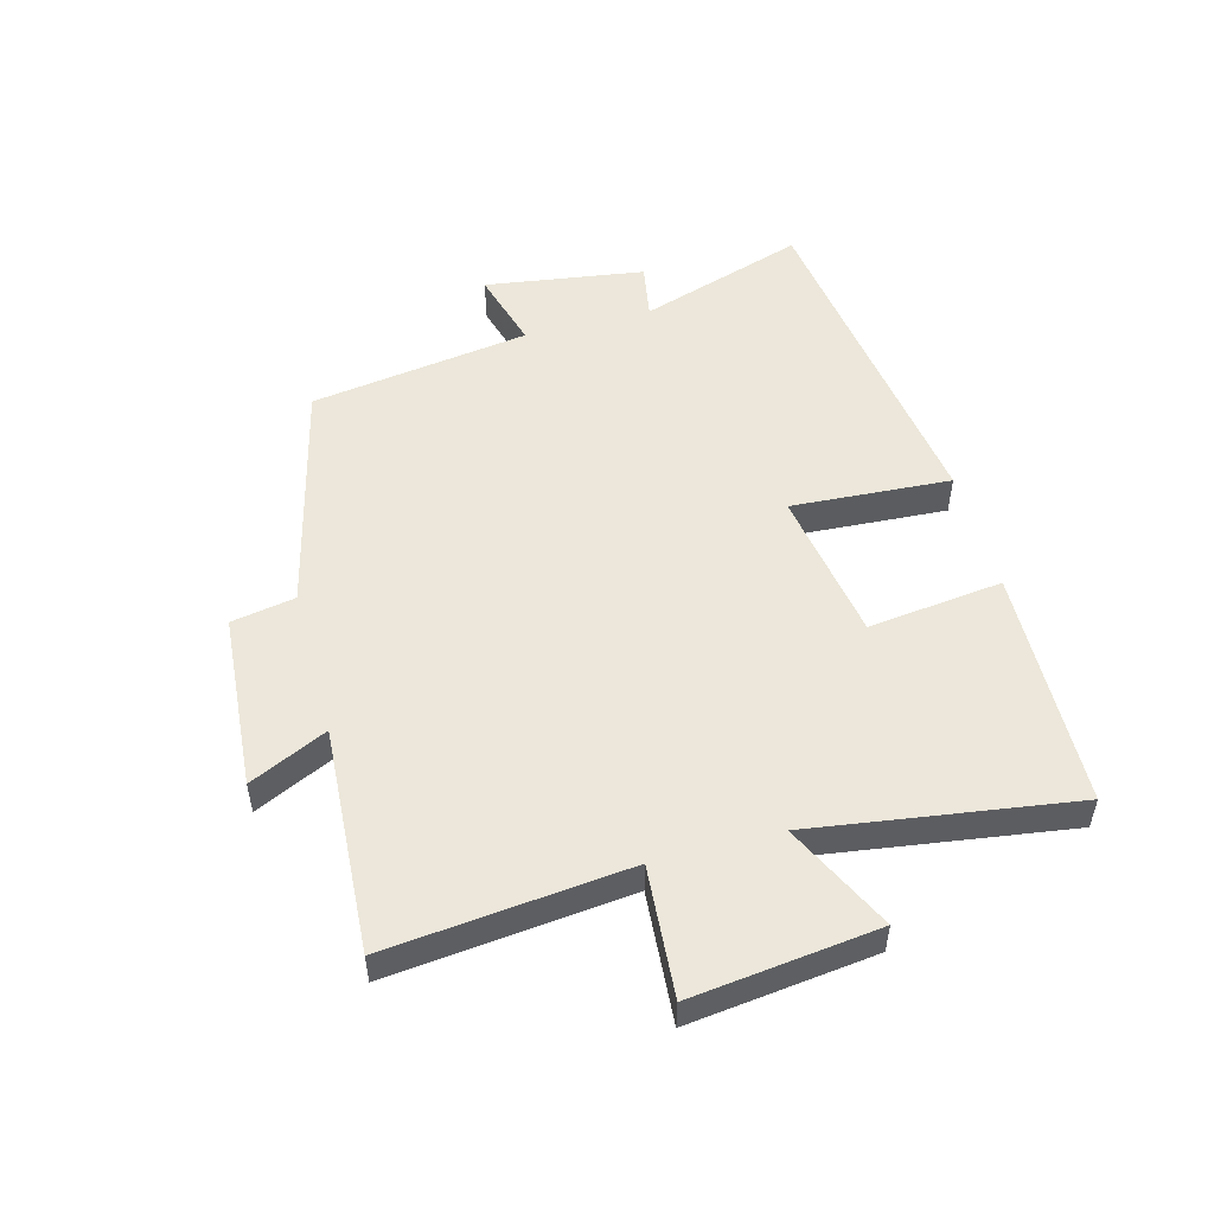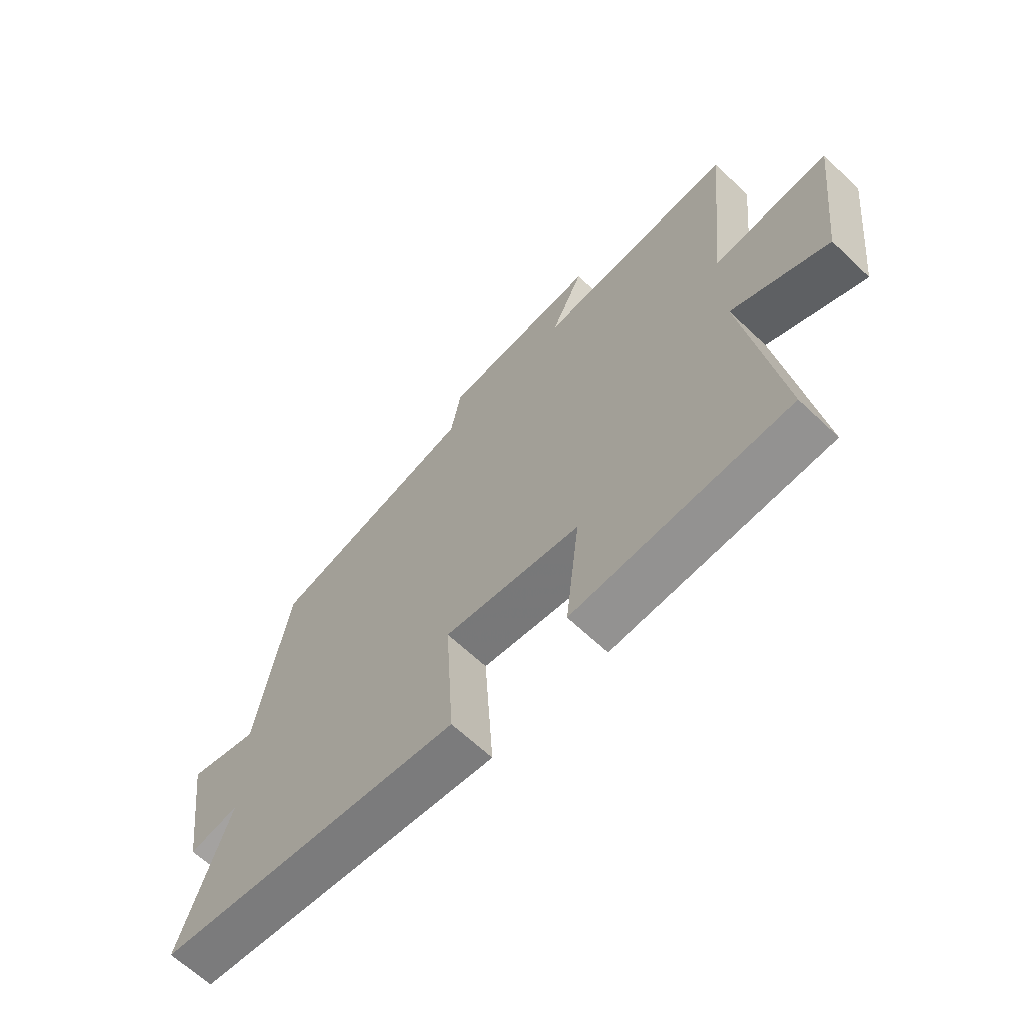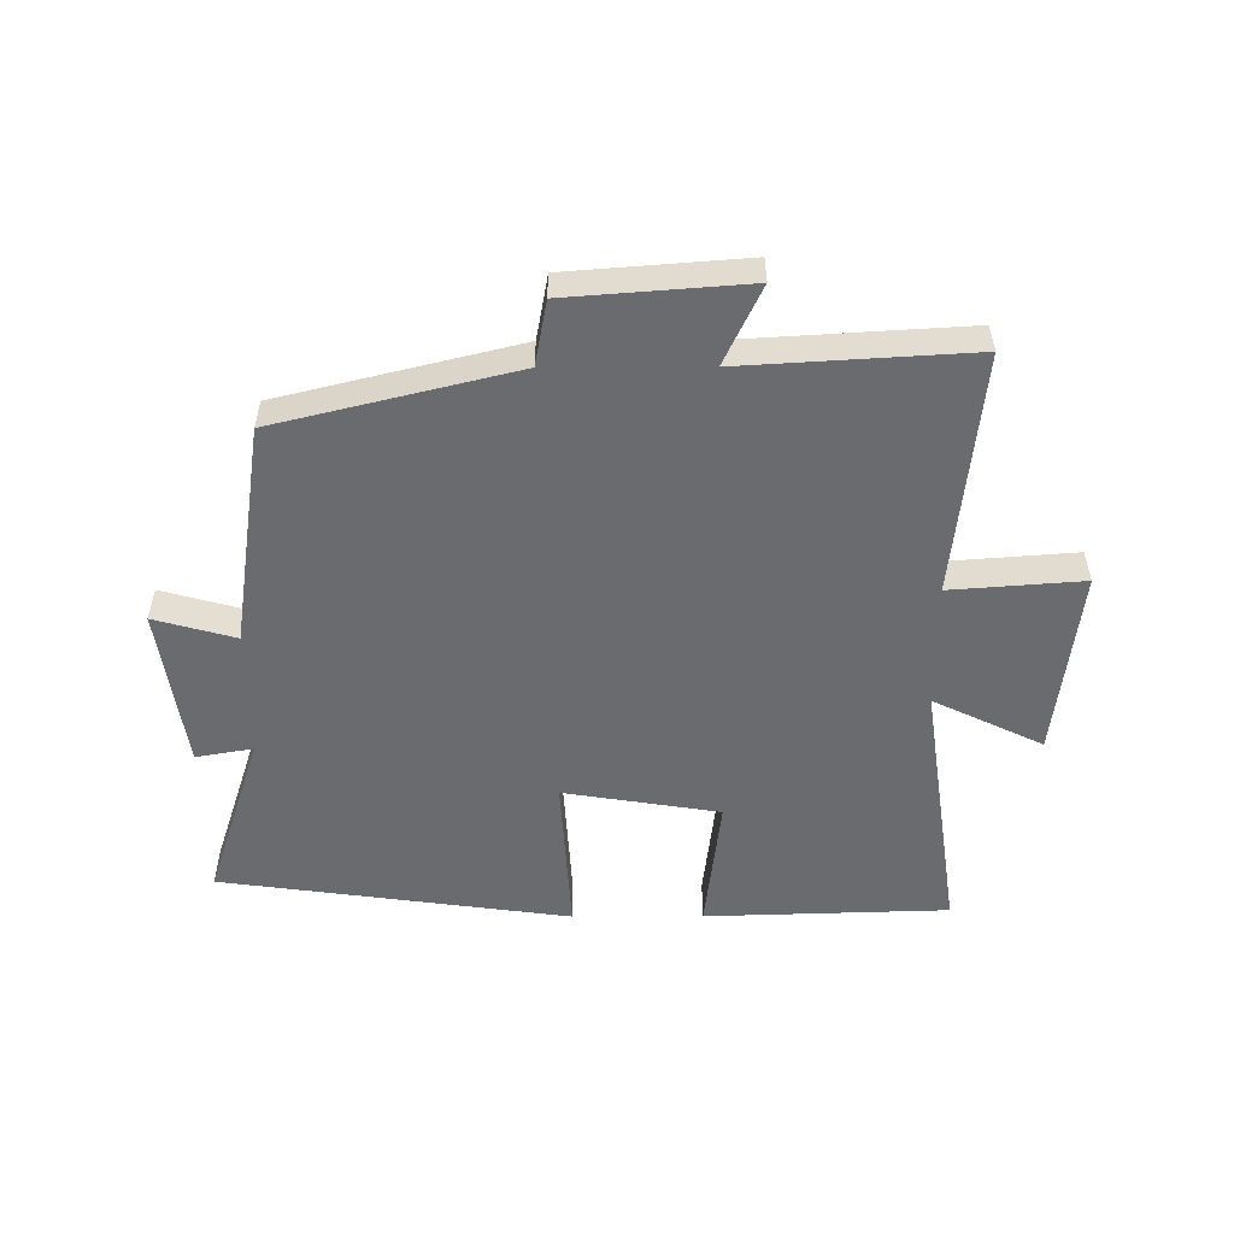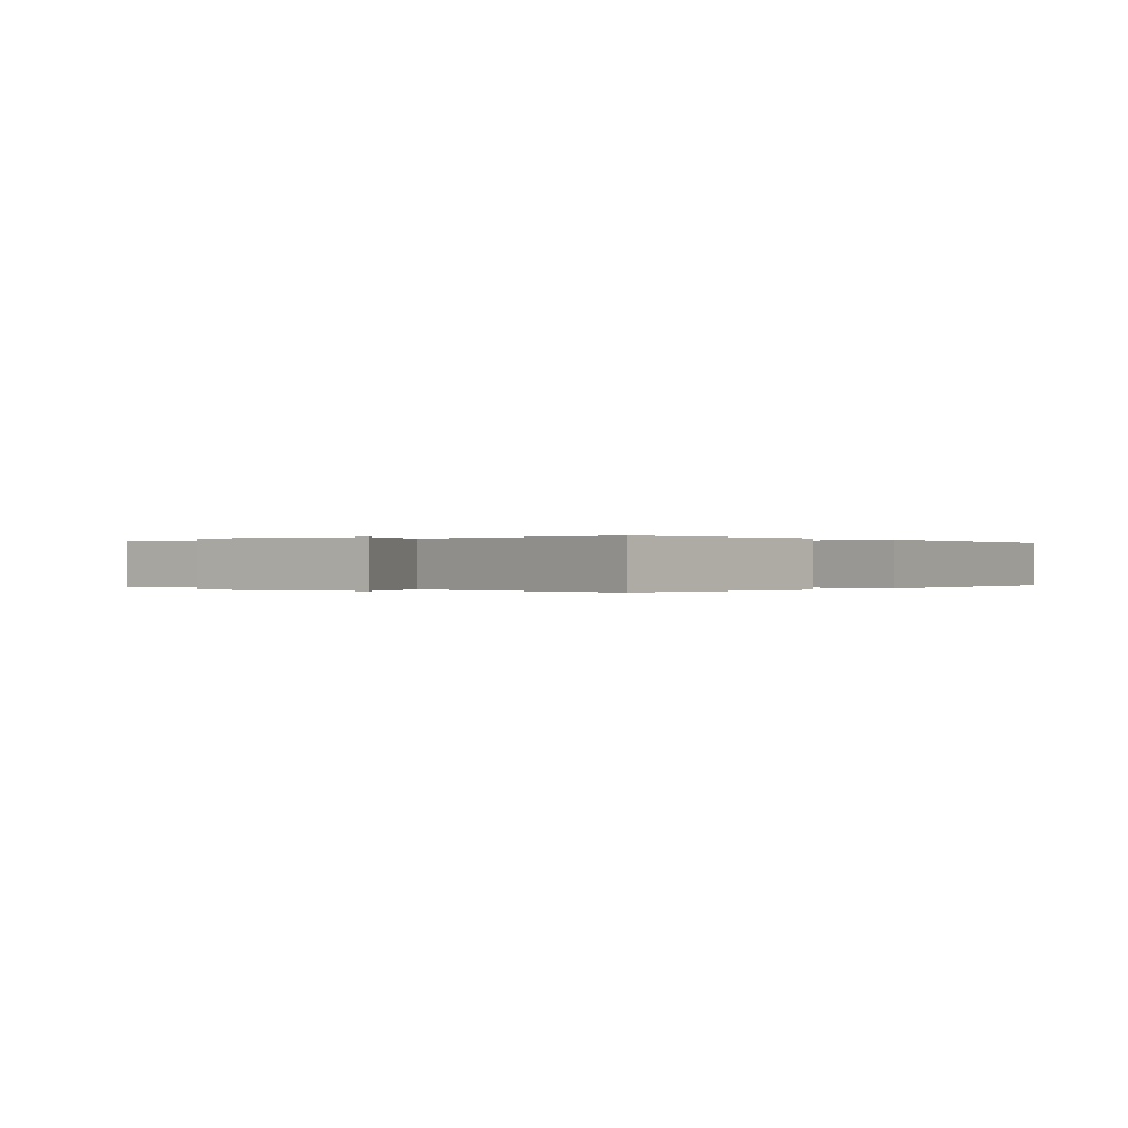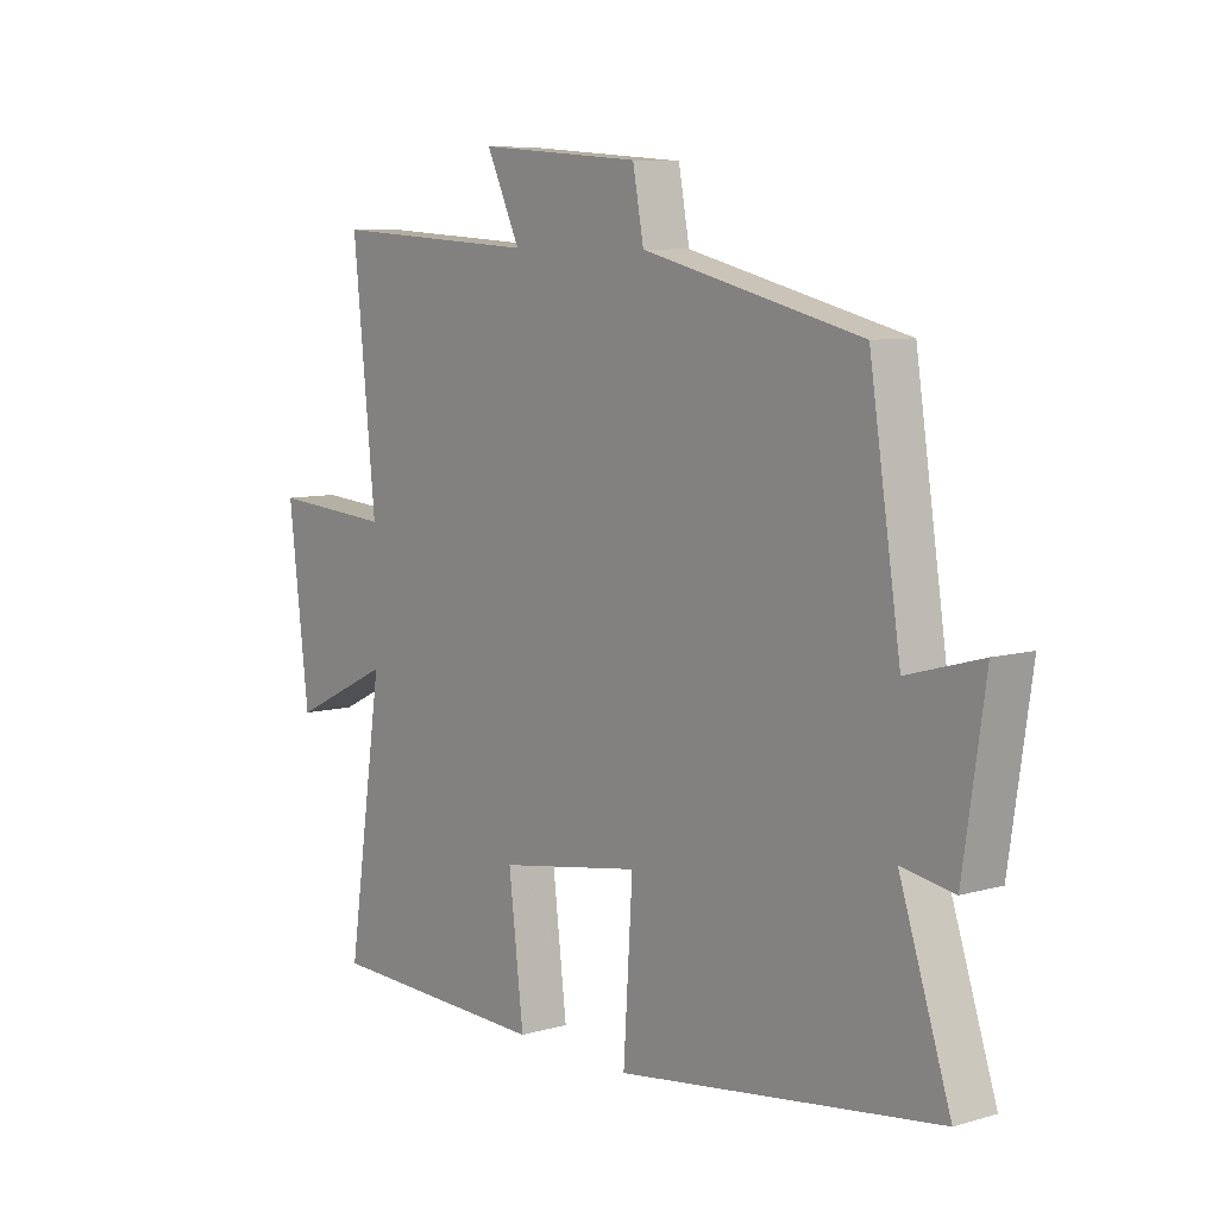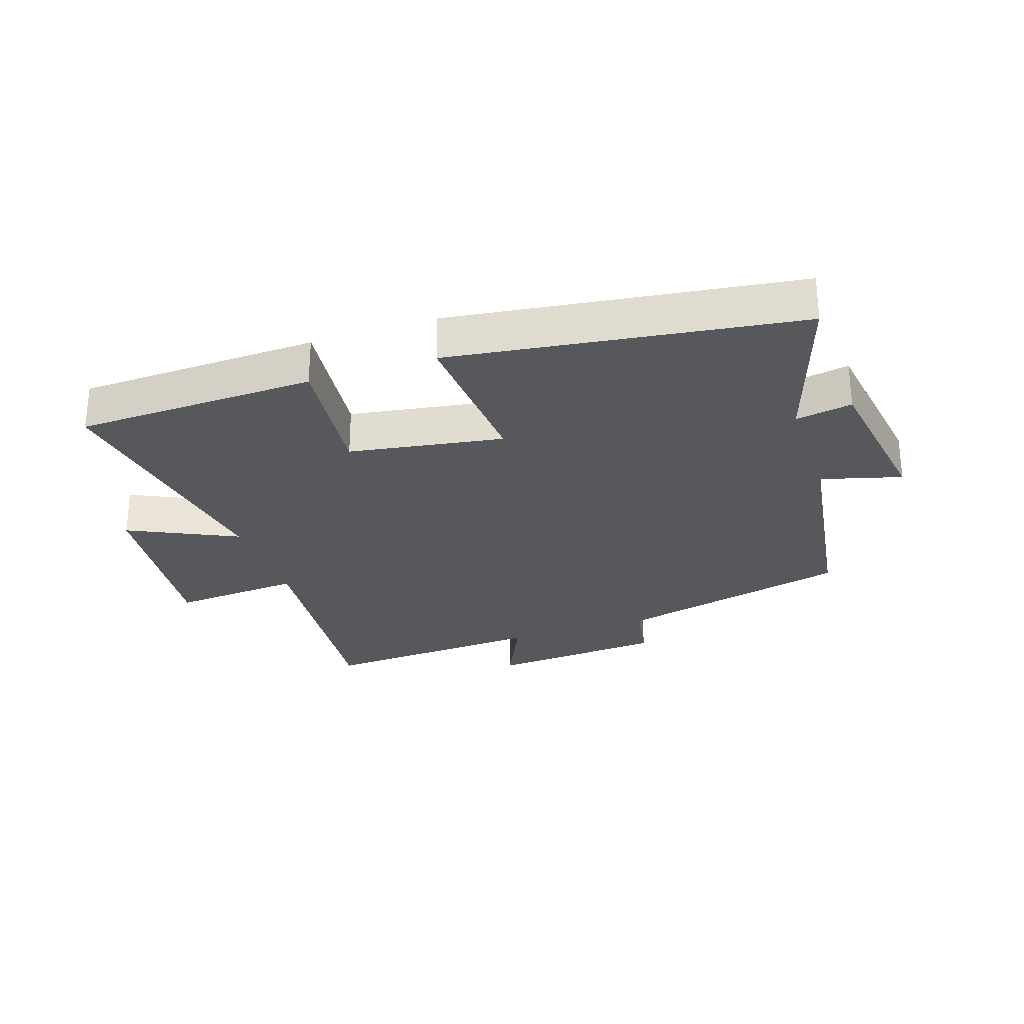
<metadata>
{"format":"obj","ext":"obj","renderer":"f3d","projection":"perspective","resolution":1024,"background":"white","views":[{"elev":51.8,"azim":74.9,"up":"+Y"},{"elev":-65.0,"azim":46.4,"up":"+Z"},{"elev":-53.3,"azim":0.2,"up":"+Y"},{"elev":-0.0,"azim":130.7,"up":"+Y"},{"elev":7.9,"azim":-128.7,"up":"+Z"},{"elev":-27.7,"azim":-161.3,"up":"+Y"}]}
</metadata>
<code>
v -0.588 0.07 -0.423
v -0.5 0.07 -0.154
v -0.591 0.07 -0.17
v -0.629 0.07 0.088
v -0.5 0.07 0.052
v -0.446 0.07 0.407
v -0.067 0.07 0.5
v -0.048 0.07 0.603
v 0.236 0.07 0.625
v 0.177 0.07 0.5
v 0.54 0.07 0.522
v 0.5 0.07 0.134
v 0.71 0.07 0.15
v 0.674 0.07 -0.15
v 0.5 0.07 -0.066
v 0.562 0.07 -0.488
v 0.174 0.07 -0.5
v 0.2 0.07 -0.282
v -0.048 0.07 -0.242
v -0.032 0.07 -0.5
v -0.588 0 -0.423
v -0.5 0 -0.154
v -0.591 0 -0.17
v -0.629 0 0.088
v -0.5 0 0.052
v -0.446 0 0.407
v -0.067 0 0.5
v -0.048 0 0.603
v 0.236 0 0.625
v 0.177 0 0.5
v 0.54 0 0.522
v 0.5 0 0.134
v 0.71 0 0.15
v 0.674 0 -0.15
v 0.5 0 -0.066
v 0.562 0 -0.488
v 0.174 0 -0.5
v 0.2 0 -0.282
v -0.048 0 -0.242
v -0.032 0 -0.5
f 19 20 1 2
f 18 19 2
f 15 16 17 18
f 15 18 2
f 12 13 14 15
f 12 15 2
f 12 2 3
f 11 12 3
f 10 11 3
f 7 8 9 10
f 5 6 7 10
f 5 10 3
f 3 4 5
f 22 21 40 39
f 22 39 38
f 38 37 36 35
f 22 38 35
f 35 34 33 32
f 22 35 32
f 23 22 32
f 23 32 31
f 23 31 30
f 30 29 28 27
f 30 27 26 25
f 23 30 25
f 25 24 23
f 1 21 22 2
f 2 22 23 3
f 3 23 24 4
f 4 24 25 5
f 5 25 26 6
f 6 26 27 7
f 7 27 28 8
f 8 28 29 9
f 9 29 30 10
f 10 30 31 11
f 11 31 32 12
f 12 32 33 13
f 13 33 34 14
f 14 34 35 15
f 15 35 36 16
f 16 36 37 17
f 17 37 38 18
f 18 38 39 19
f 19 39 40 20
f 20 40 21 1

</code>
